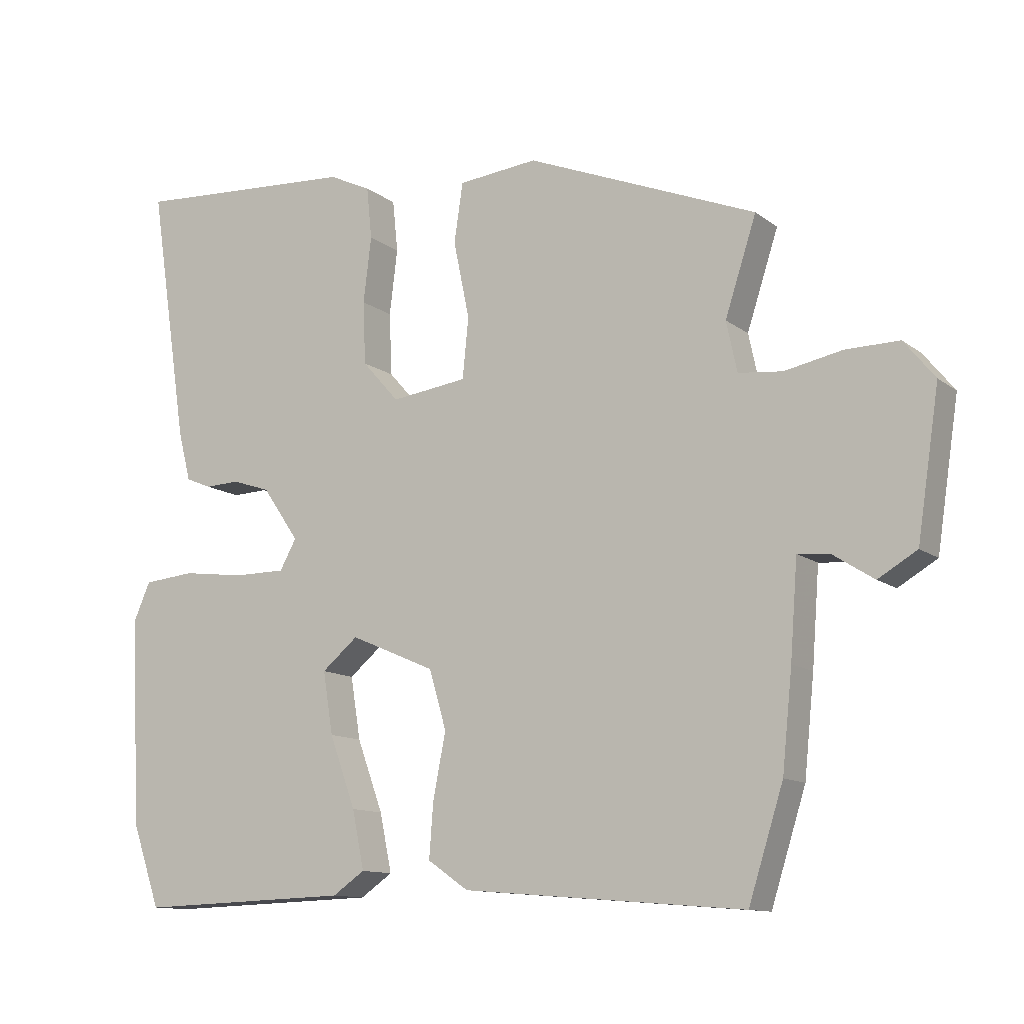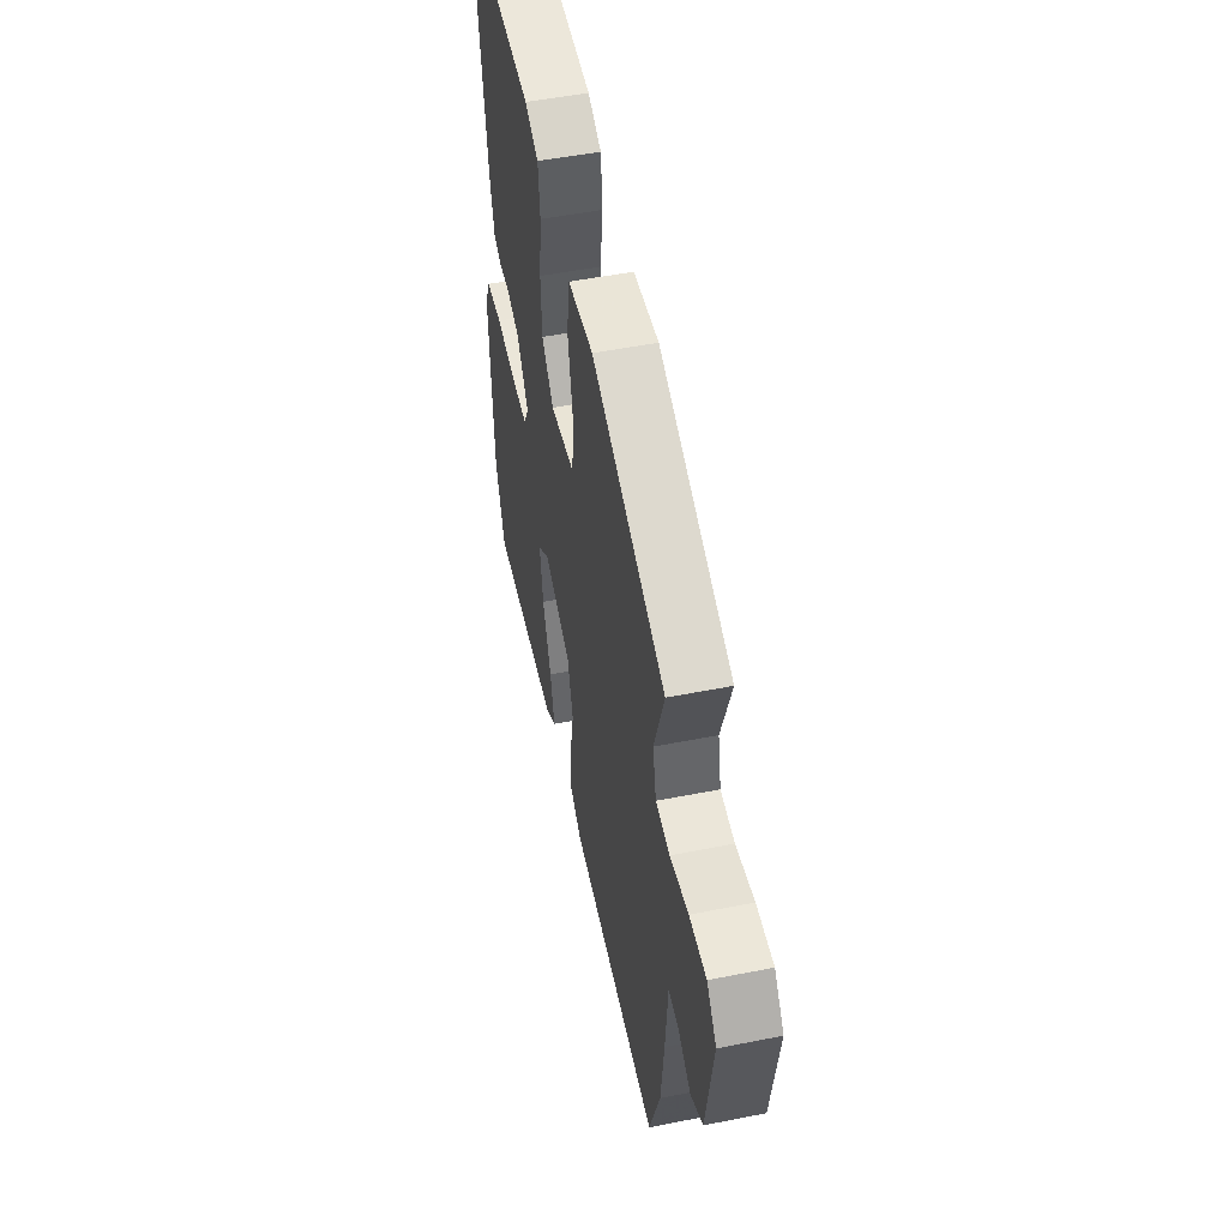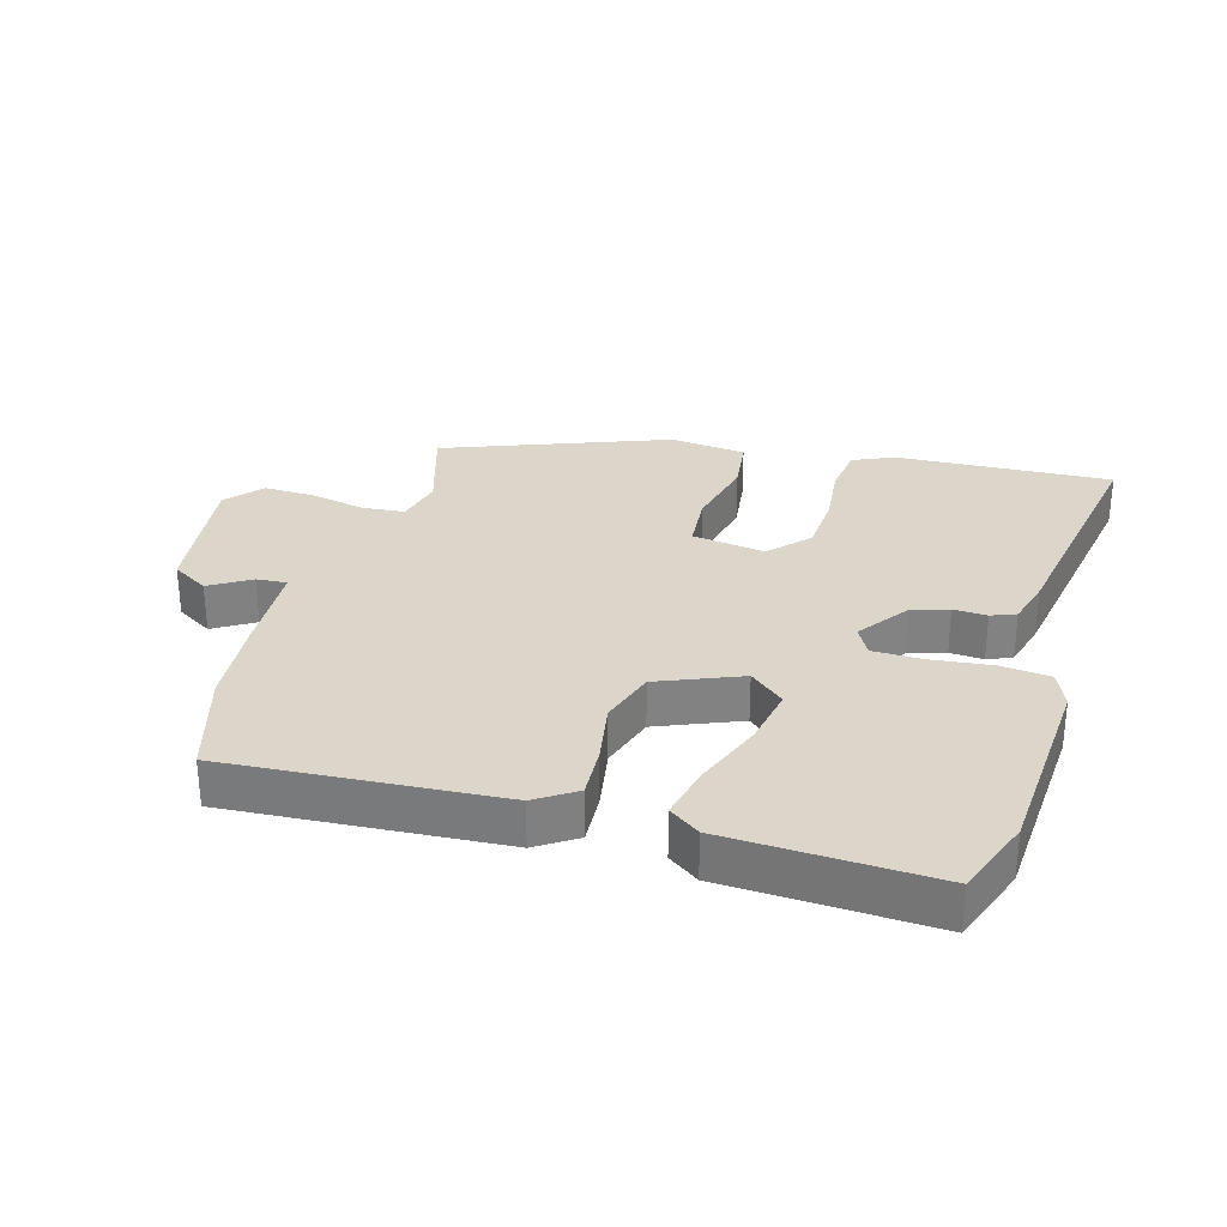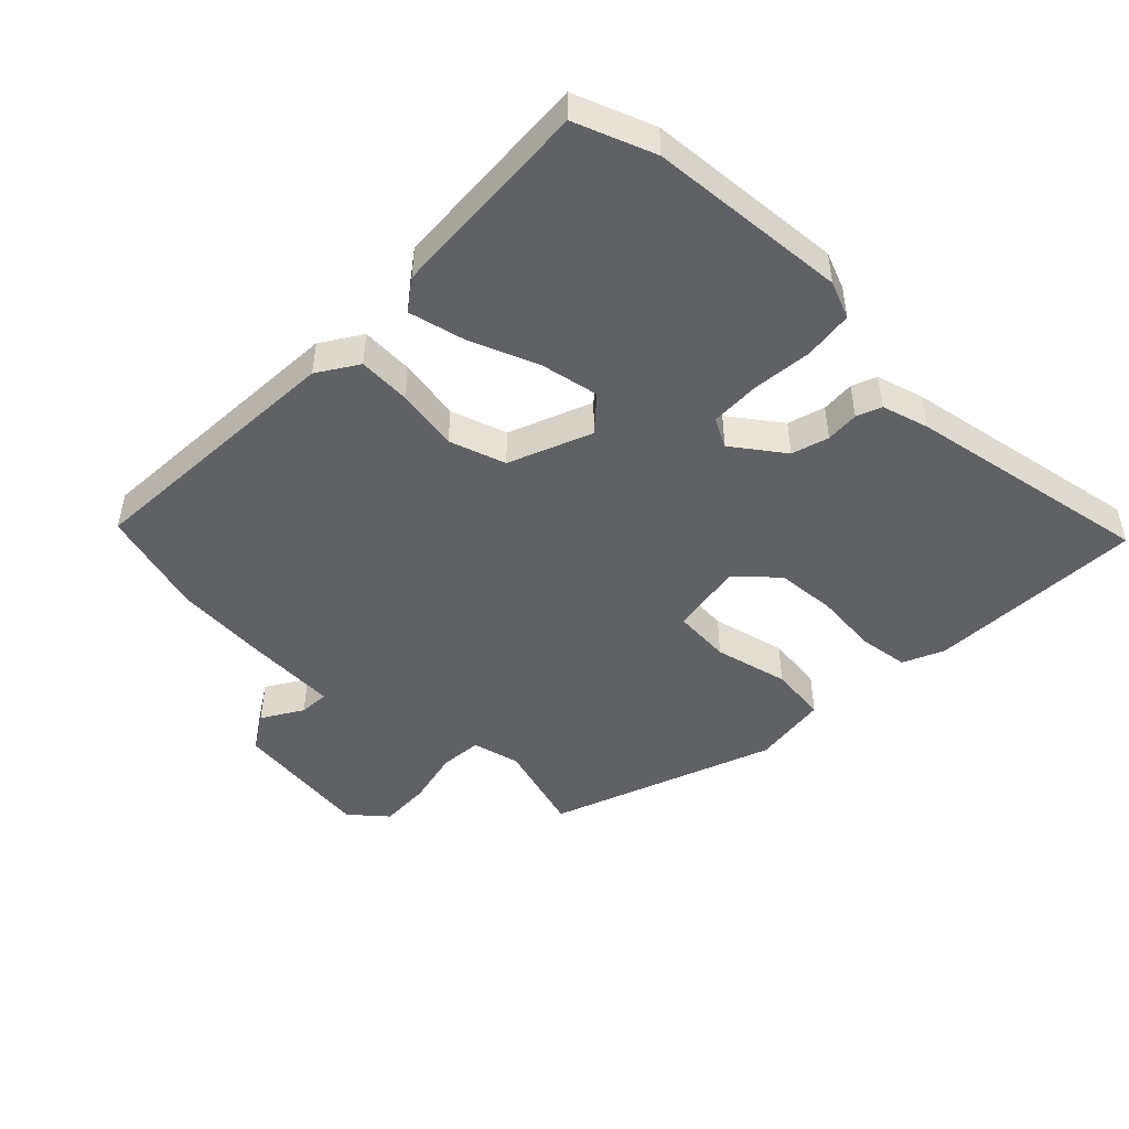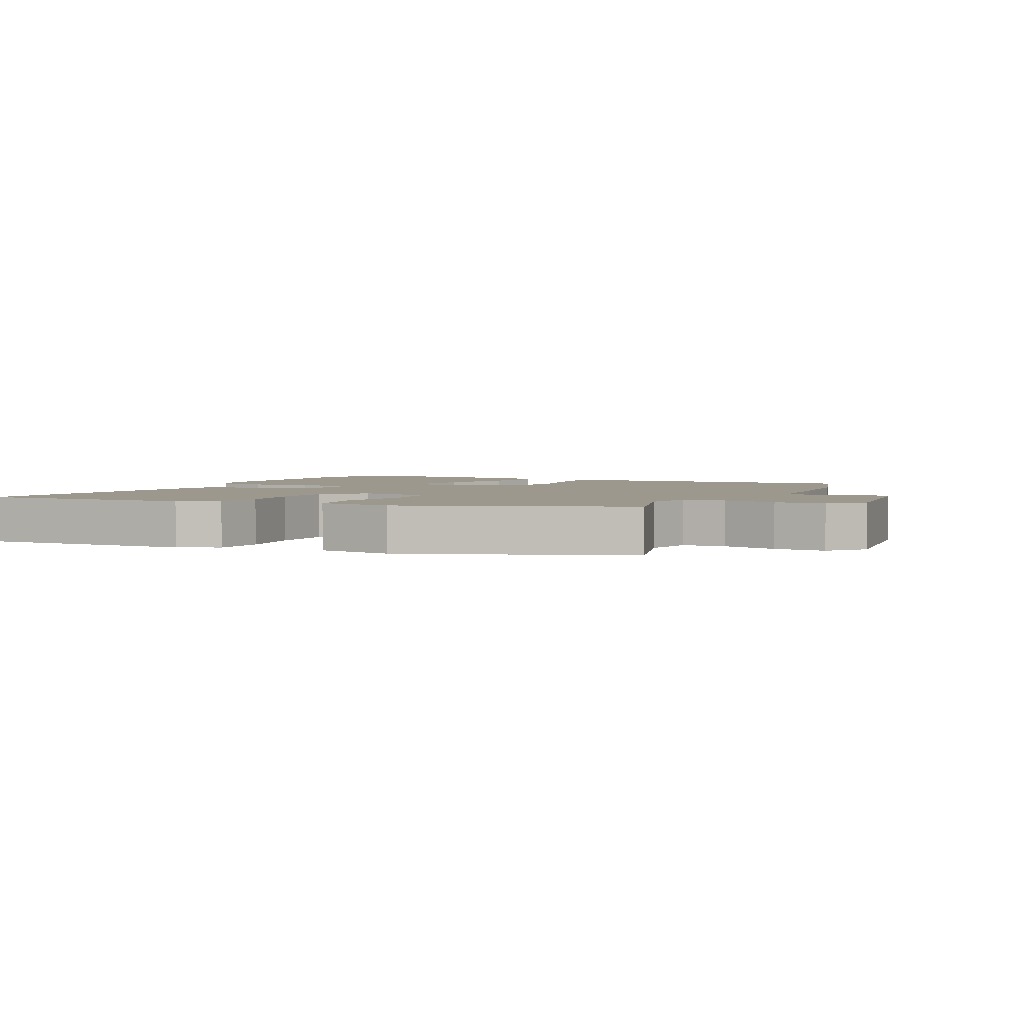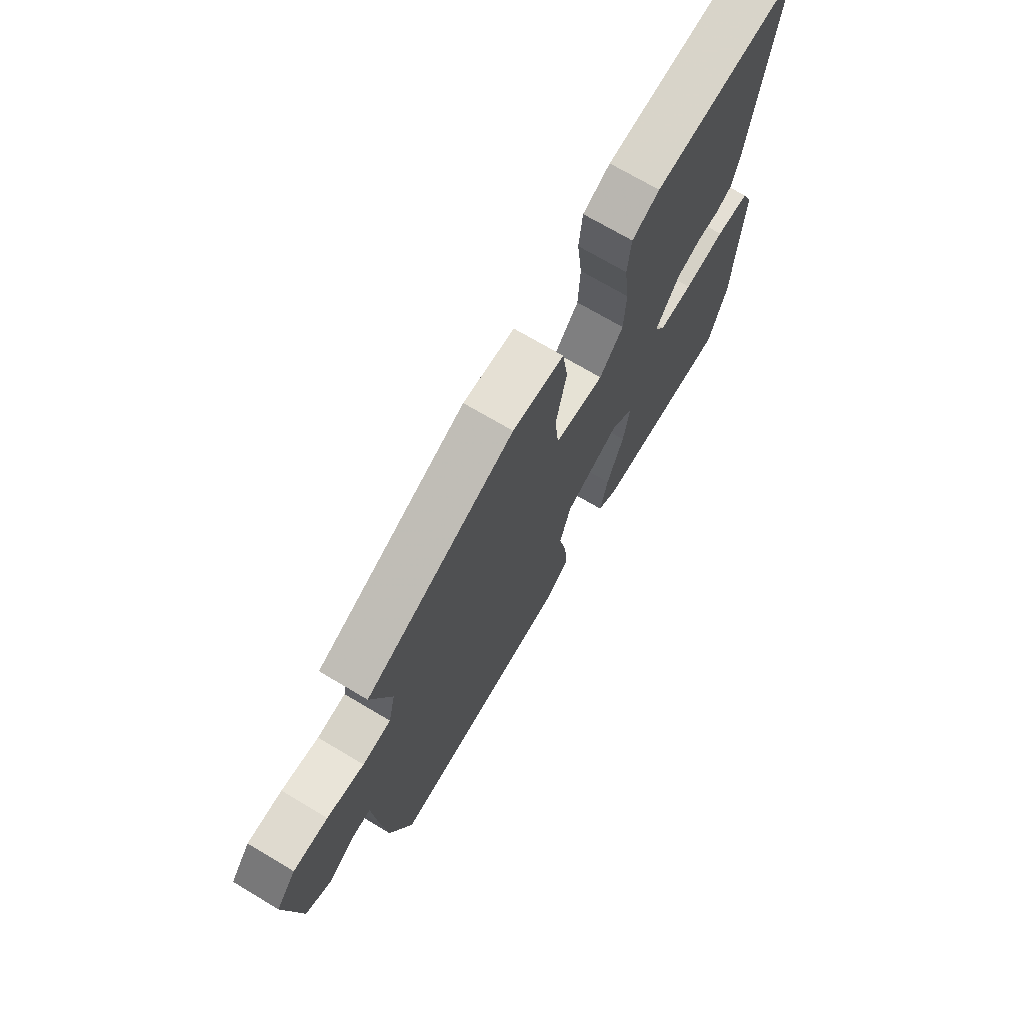
<metadata>
{"format":"obj","ext":"obj","renderer":"f3d","projection":"perspective","resolution":1024,"background":"white","views":[{"elev":-11.9,"azim":30.7,"up":"+Z"},{"elev":51.0,"azim":77.8,"up":"+Z"},{"elev":29.7,"azim":-162.9,"up":"+Y"},{"elev":-47.4,"azim":-132.7,"up":"+Y"},{"elev":3.1,"azim":27.4,"up":"+Y"},{"elev":71.4,"azim":120.8,"up":"+Z"}]}
</metadata>
<code>
v -0.483 0.07 -0.549
v -0.526 0.07 -0.425
v -0.541 0.07 -0.116
v -0.516 0.07 -0.059
v -0.439 0.07 -0.052
v -0.345 0.07 -0.064
v -0.268 0.07 -0.064
v -0.243 0.07 -0.019
v -0.298 0.07 0.061
v -0.355 0.07 0.08
v -0.407 0.07 0.078
v -0.445 0.07 0.094
v -0.464 0.07 0.168
v -0.522 0.07 0.552
v -0.186 0.07 0.531
v -0.123 0.07 0.501
v -0.115 0.07 0.423
v -0.127 0.07 0.325
v -0.123 0.07 0.231
v -0.068 0.07 0.169
v 0.046 0.07 0.184
v 0.055 0.07 0.274
v 0.031 0.07 0.39
v 0.044 0.07 0.479
v 0.163 0.07 0.491
v 0.508 0.07 0.352
v 0.461 0.07 0.208
v 0.477 0.07 0.133
v 0.543 0.07 0.126
v 0.629 0.07 0.143
v 0.709 0.07 0.144
v 0.755 0.07 0.087
v 0.722 0.07 -0.13
v 0.664 0.07 -0.164
v 0.602 0.07 -0.124
v 0.555 0.07 -0.12
v 0.544 0.07 -0.263
v 0.529 0.07 -0.408
v 0.477 0.07 -0.572
v 0.056 0.07 -0.537
v -0.005 0.07 -0.495
v 0.001 0.07 -0.414
v 0.02 0.07 -0.317
v -0.006 0.07 -0.229
v -0.133 0.07 -0.174
v -0.187 0.07 -0.219
v -0.172 0.07 -0.312
v -0.133 0.07 -0.419
v -0.115 0.07 -0.506
v -0.163 0.07 -0.539
v -0.483 0 -0.549
v -0.526 0 -0.425
v -0.541 0 -0.116
v -0.516 0 -0.059
v -0.439 0 -0.052
v -0.345 0 -0.064
v -0.268 0 -0.064
v -0.243 0 -0.019
v -0.298 0 0.061
v -0.355 0 0.08
v -0.407 0 0.078
v -0.445 0 0.094
v -0.464 0 0.168
v -0.522 0 0.552
v -0.186 0 0.531
v -0.123 0 0.501
v -0.115 0 0.423
v -0.127 0 0.325
v -0.123 0 0.231
v -0.068 0 0.169
v 0.046 0 0.184
v 0.055 0 0.274
v 0.031 0 0.39
v 0.044 0 0.479
v 0.163 0 0.491
v 0.508 0 0.352
v 0.461 0 0.208
v 0.477 0 0.133
v 0.543 0 0.126
v 0.629 0 0.143
v 0.709 0 0.144
v 0.755 0 0.087
v 0.722 0 -0.13
v 0.664 0 -0.164
v 0.602 0 -0.124
v 0.555 0 -0.12
v 0.544 0 -0.263
v 0.529 0 -0.408
v 0.477 0 -0.572
v 0.056 0 -0.537
v -0.005 0 -0.495
v 0.001 0 -0.414
v 0.02 0 -0.317
v -0.006 0 -0.229
v -0.133 0 -0.174
v -0.187 0 -0.219
v -0.172 0 -0.312
v -0.133 0 -0.419
v -0.115 0 -0.506
v -0.163 0 -0.539
f 4 5 6
f 3 4 6
f 2 3 6
f 1 2 6
f 50 1 6
f 49 50 6
f 48 49 6
f 47 48 6
f 46 47 6 7
f 45 46 7 8
f 44 45 8 9
f 41 42 43
f 40 41 43
f 39 40 43
f 38 39 43
f 37 38 43
f 36 37 43
f 36 43 44
f 33 34 35
f 32 33 35
f 31 32 35
f 30 31 35
f 29 30 35
f 28 29 35 36
f 25 26 27
f 24 25 27
f 23 24 27
f 22 23 27
f 21 22 27 28
f 36 44 9
f 28 36 9
f 21 28 9
f 20 21 9
f 16 17 18
f 15 16 18
f 14 15 18
f 13 14 18
f 12 13 18
f 11 12 18
f 10 11 18
f 19 20 9 10
f 10 18 19
f 56 55 54
f 56 54 53
f 56 53 52
f 56 52 51
f 56 51 100
f 56 100 99
f 56 99 98
f 56 98 97
f 57 56 97 96
f 58 57 96 95
f 59 58 95 94
f 93 92 91
f 93 91 90
f 93 90 89
f 93 89 88
f 93 88 87
f 93 87 86
f 94 93 86
f 85 84 83
f 85 83 82
f 85 82 81
f 85 81 80
f 85 80 79
f 86 85 79 78
f 77 76 75
f 77 75 74
f 77 74 73
f 77 73 72
f 78 77 72 71
f 59 94 86
f 59 86 78
f 59 78 71
f 59 71 70
f 68 67 66
f 68 66 65
f 68 65 64
f 68 64 63
f 68 63 62
f 68 62 61
f 68 61 60
f 60 59 70 69
f 69 68 60
f 1 51 52 2
f 2 52 53 3
f 3 53 54 4
f 4 54 55 5
f 5 55 56 6
f 6 56 57 7
f 7 57 58 8
f 8 58 59 9
f 9 59 60 10
f 10 60 61 11
f 11 61 62 12
f 12 62 63 13
f 13 63 64 14
f 14 64 65 15
f 15 65 66 16
f 16 66 67 17
f 17 67 68 18
f 18 68 69 19
f 19 69 70 20
f 20 70 71 21
f 21 71 72 22
f 22 72 73 23
f 23 73 74 24
f 24 74 75 25
f 25 75 76 26
f 26 76 77 27
f 27 77 78 28
f 28 78 79 29
f 29 79 80 30
f 30 80 81 31
f 31 81 82 32
f 32 82 83 33
f 33 83 84 34
f 34 84 85 35
f 35 85 86 36
f 36 86 87 37
f 37 87 88 38
f 38 88 89 39
f 39 89 90 40
f 40 90 91 41
f 41 91 92 42
f 42 92 93 43
f 43 93 94 44
f 44 94 95 45
f 45 95 96 46
f 46 96 97 47
f 47 97 98 48
f 48 98 99 49
f 49 99 100 50
f 50 100 51 1

</code>
